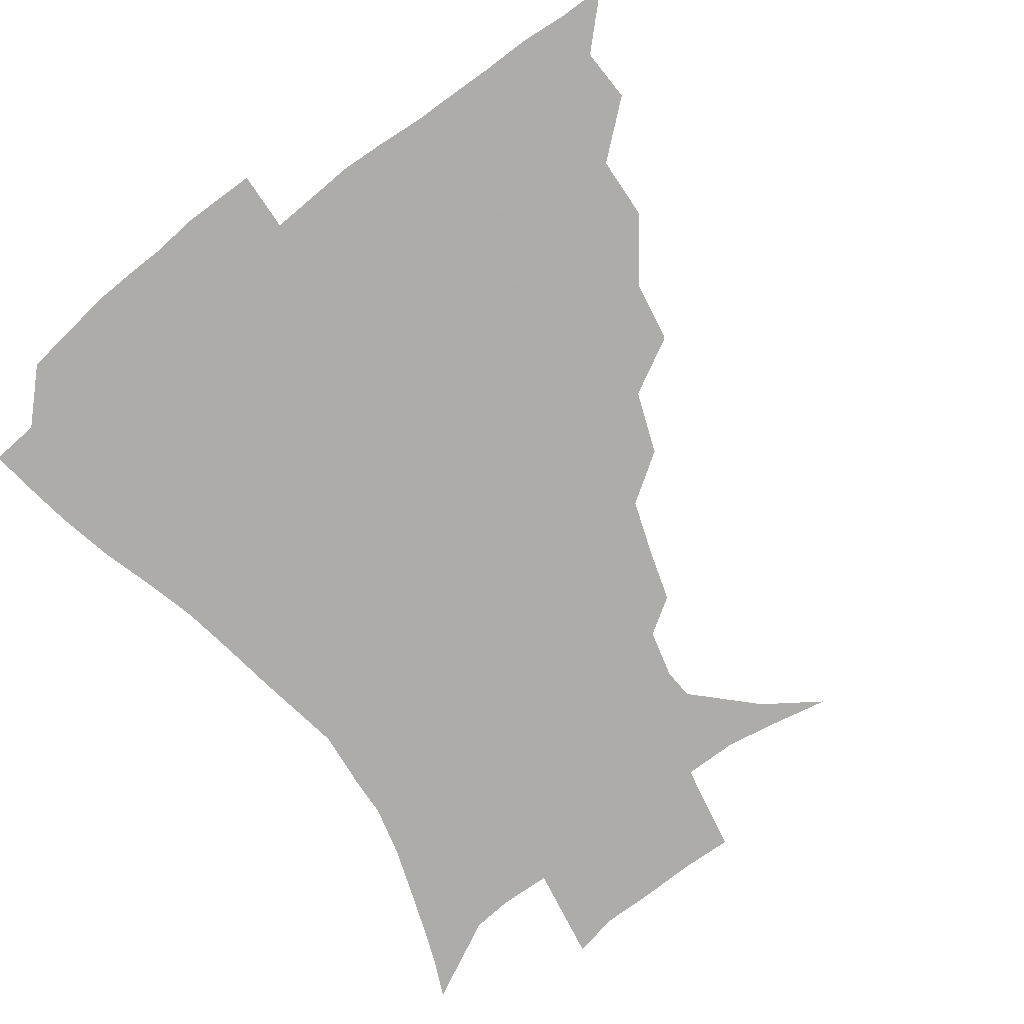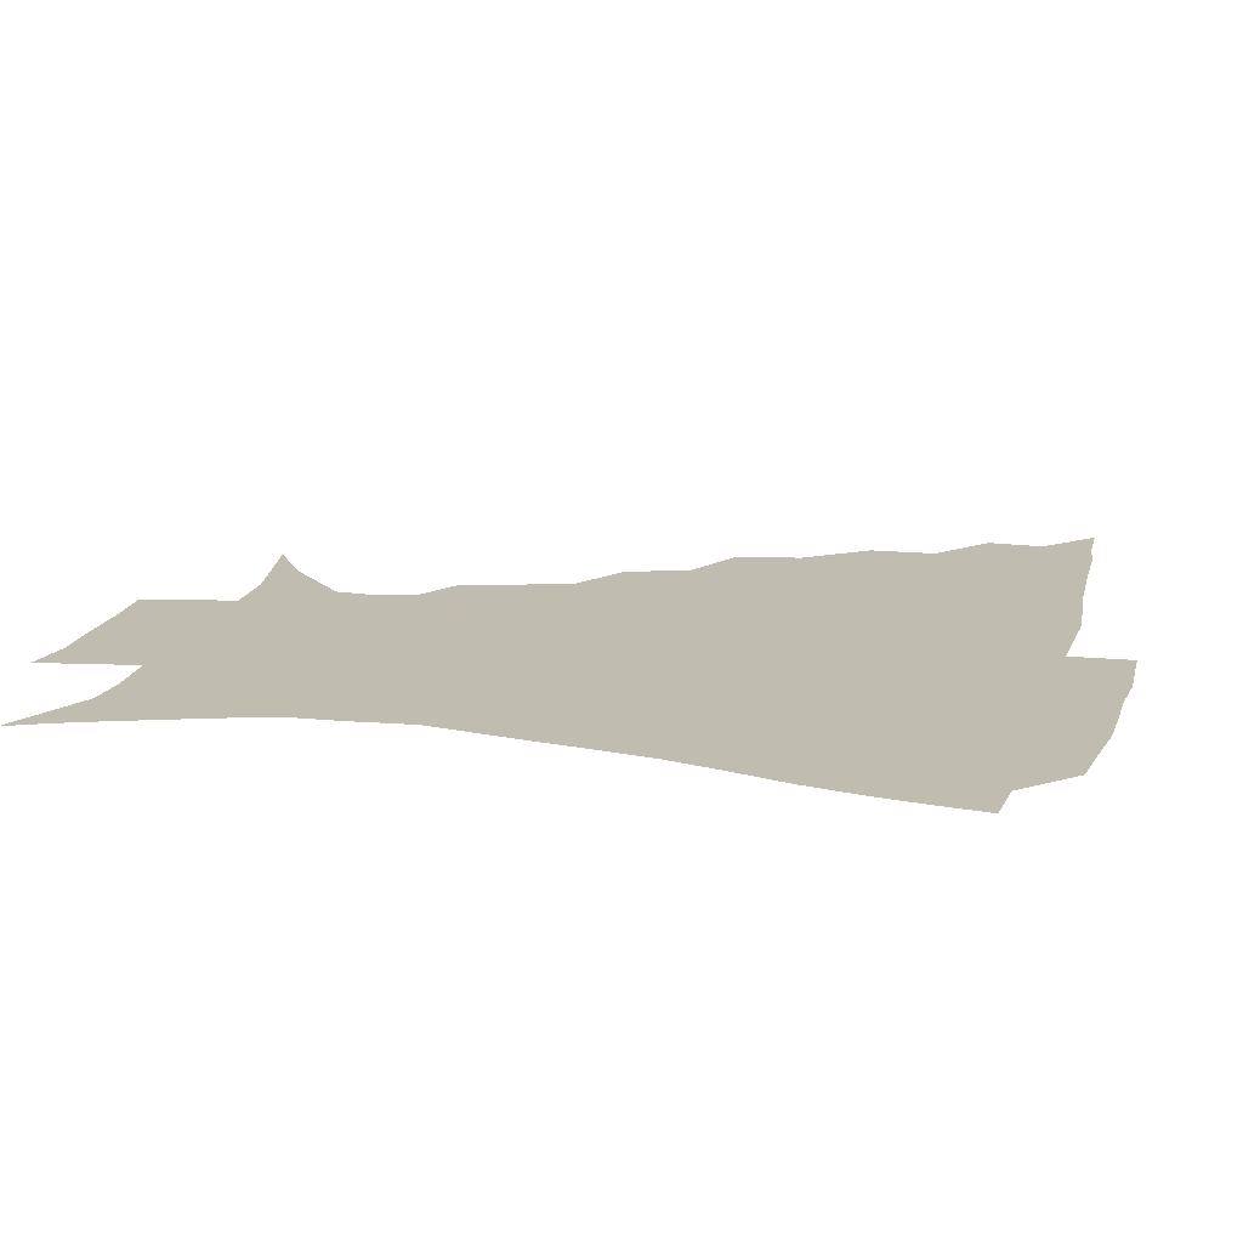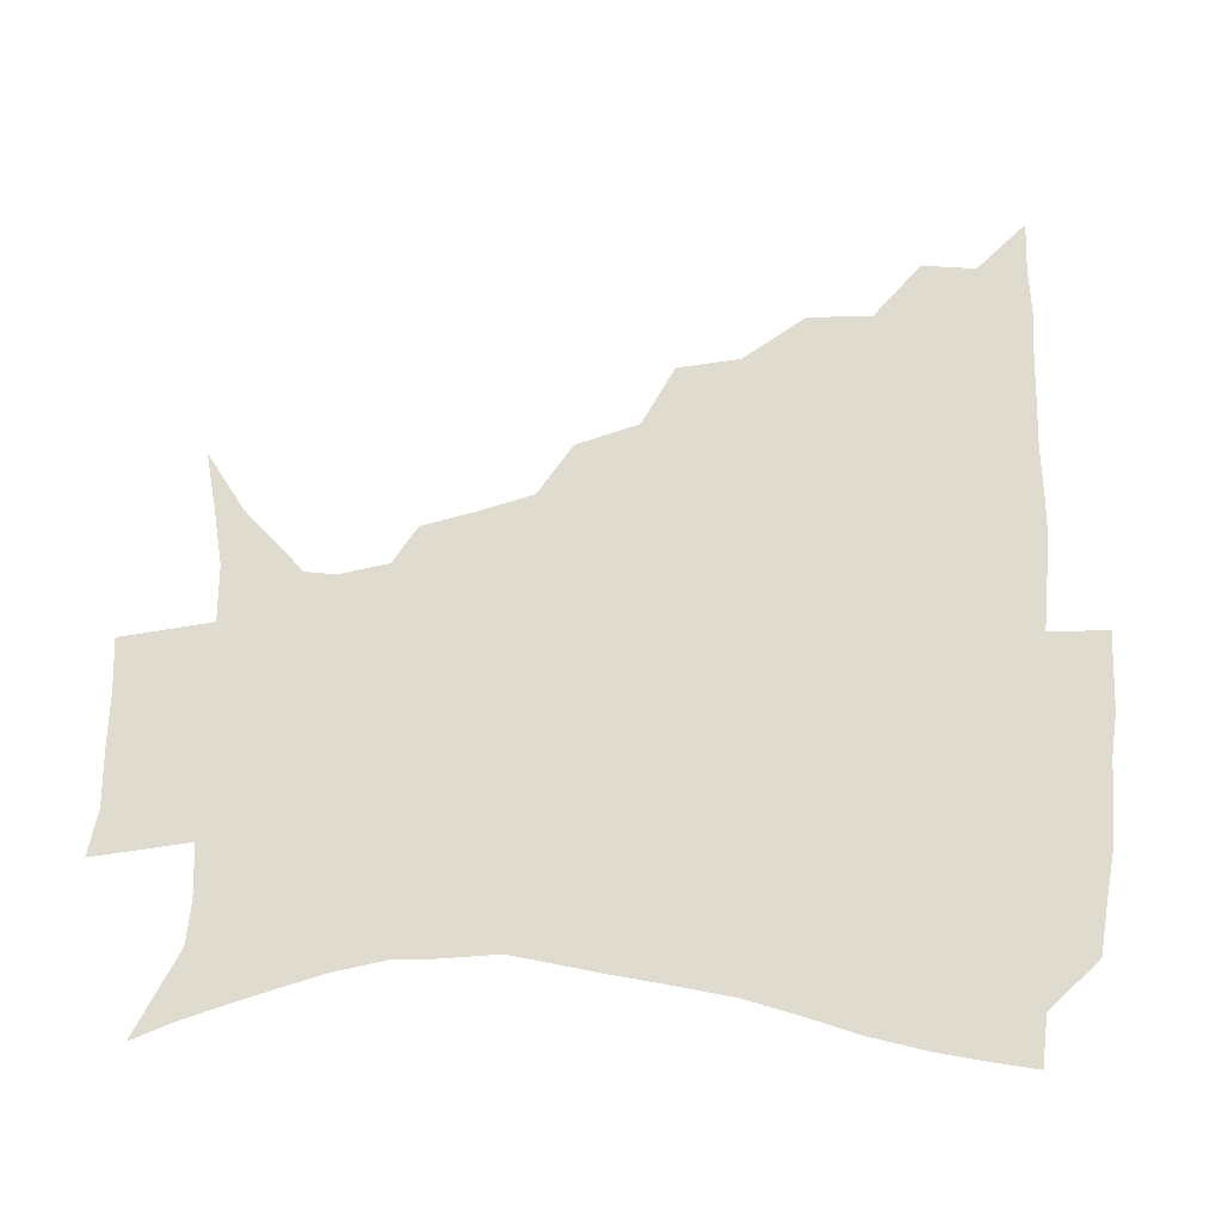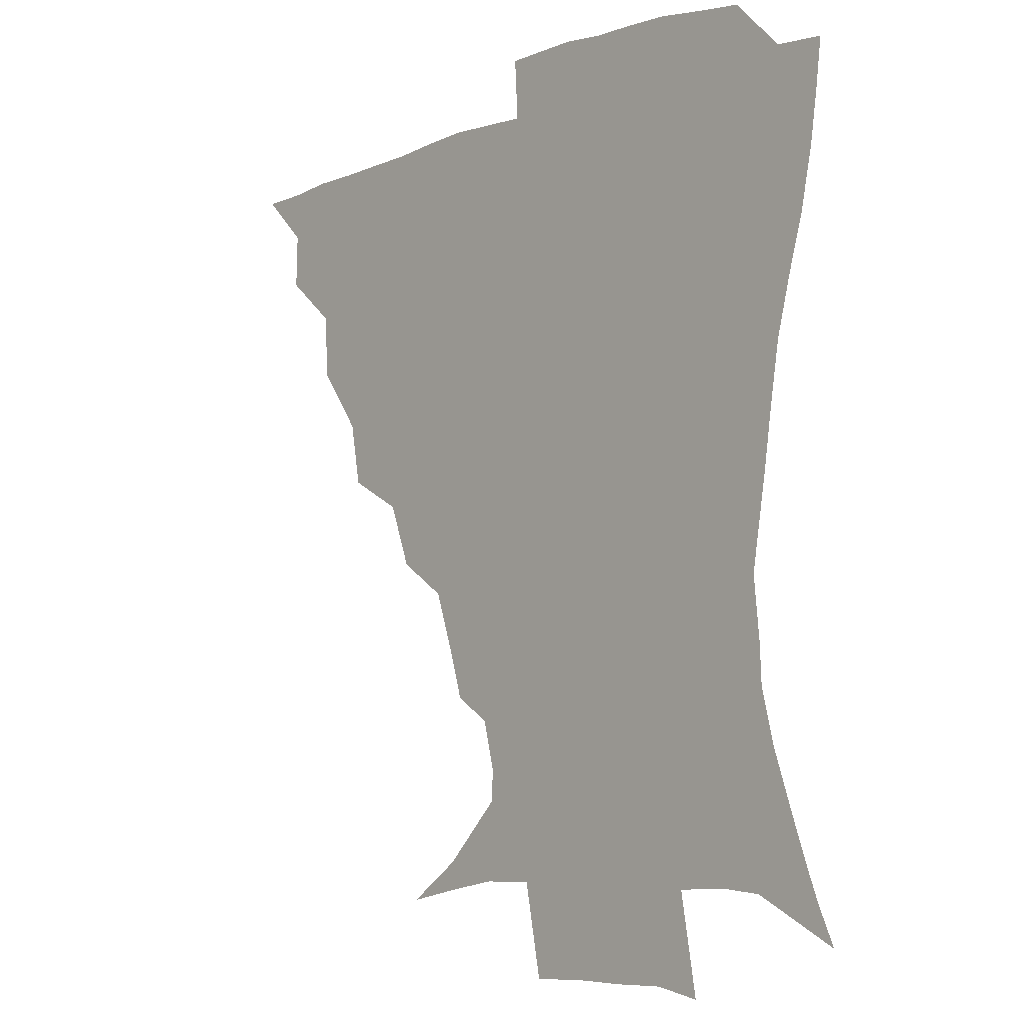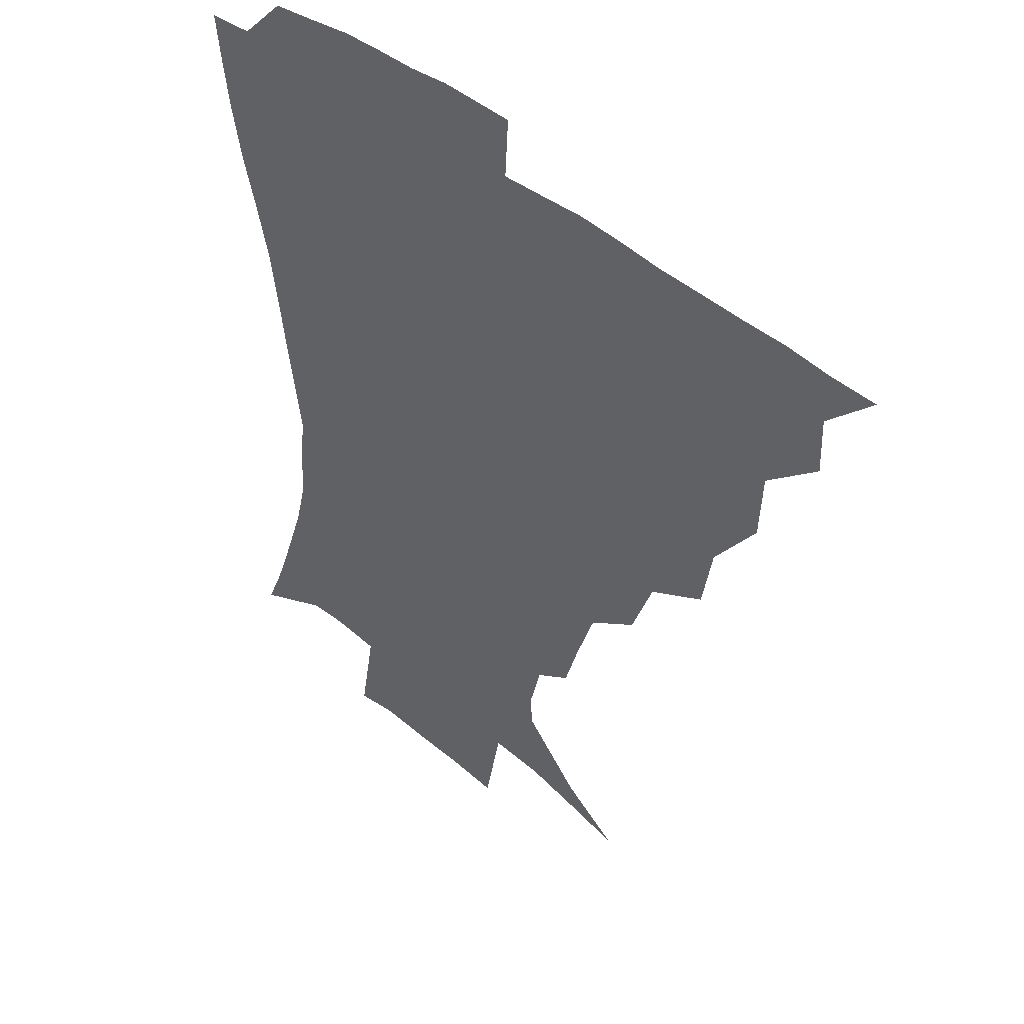
<metadata>
{"format":"obj","ext":"obj","renderer":"f3d","projection":"perspective","resolution":1024,"background":"white","views":[{"elev":-77.0,"azim":-142.9,"up":"+Z"},{"elev":16.4,"azim":104.3,"up":"+Z"},{"elev":70.3,"azim":91.7,"up":"+Z"},{"elev":-7.0,"azim":48.4,"up":"+Y"},{"elev":43.2,"azim":-134.7,"up":"+Y"}]}
</metadata>
<code>
v 435.7 390 0
v 451.4 356.5 0
v 451.9 374.2 0
v 451.3 390.2 0
v 470.6 320.3 0
v 469.4 341.3 0
v 468.7 359.2 0
v 467.5 375 0
v 466.8 391.6 0
v 489.3 279.6 0
v 485.5 300.1 0
v 487.4 328.2 0
v 485.8 345.2 0
v 484.1 360.5 0
v 482.8 376.1 0
v 482.3 391.6 0
v 516.4 248.8 0
v 508.6 269.2 0
v 504.8 292.5 0
v 504.6 316.4 0
v 502.3 331.4 0
v 500.8 346.7 0
v 499.6 361.6 0
v 498.7 376.4 0
v 497.6 392.1 0
v 544.7 202.3 0
v 539.8 218.5 0
v 533.2 237.6 0
v 526.4 261.1 0
v 522.2 282.6 0
v 519.6 300.6 0
v 518.7 319.4 0
v 517 333.5 0
v 515.5 347.8 0
v 514.4 362.3 0
v 513.6 377.1 0
v 512.8 392.4 0
v 522.4 135.8 0
v 541.1 148.6 0
v 560.6 168.3 0
v 561.2 178.4 0
v 557.1 194.4 0
v 551.8 212.4 0
v 547 231.7 0
v 542.1 247.4 0
v 538 271.7 0
v 535.3 287.7 0
v 533.5 304.4 0
v 532.6 320.6 0
v 531.5 334.7 0
v 530 348.4 0
v 529.3 362.8 0
v 528.7 377.6 0
v 527.8 393.6 0
v 542.4 139.8 0
v 560.3 156.7 0
v 568.4 171.1 0
v 567.5 187.1 0
v 564.2 207.3 0
v 560.3 223.7 0
v 556.1 236.9 0
v 553.2 258.1 0
v 550.1 274.8 0
v 548.5 291.9 0
v 547.7 308 0
v 546.8 322.2 0
v 546.3 335.5 0
v 545.7 349.2 0
v 544.1 363.3 0
v 544.1 377.6 0
v 542.8 394.4 0
v 559.3 142.8 0
v 574.5 162.1 0
v 577 177.3 0
v 575.1 195.5 0
v 573.4 214.1 0
v 569.8 229 0
v 566.9 244.9 0
v 565 264.1 0
v 563 279.9 0
v 562 294.6 0
v 561.2 308.6 0
v 560.2 321.8 0
v 561.6 337.6 0
v 560.5 349.9 0
v 560.5 363.1 0
v 559 377.9 0
v 558.3 393.6 0
v 577.5 142.9 0
v 585.8 166.6 0
v 586.1 184.5 0
v 583.8 198.9 0
v 583.7 217.2 0
v 579.5 234 0
v 578.7 248.4 0
v 576.7 268.6 0
v 575.7 280.7 0
v 575 295.9 0
v 575.4 311.2 0
v 574.7 323.6 0
v 574.8 336.9 0
v 574.5 349.9 0
v 574.3 363.3 0
v 573.9 376.9 0
v 573.2 392.8 0
v 572.1 412.7 0
v 583.3 113 0
v 592.3 148.2 0
v 596.2 167.2 0
v 595.4 185.6 0
v 595.4 190.3 0
v 592.1 220.3 0
v 590.6 232.8 0
v 589.4 253.8 0
v 588.8 268.8 0
v 588.5 283.8 0
v 588.3 297.4 0
v 588.7 312 0
v 589 325.2 0
v 588.7 337 0
v 589 350.3 0
v 588.6 363.5 0
v 587.8 377.9 0
v 586.7 394.3 0
v 584.5 412.8 0
v 600.6 113.7 0
v 604.9 147.7 0
v 606.9 169.6 0
v 605.8 186.1 0
v 604.9 205.9 0
v 602.3 223.2 0
v 602.6 236.8 0
v 600.7 253.9 0
v 600.9 269.5 0
v 601 283.2 0
v 601.3 296.1 0
v 601.7 311.2 0
v 602.2 324.3 0
v 602.9 337.6 0
v 603 350.3 0
v 602.9 363.5 0
v 602 378.1 0
v 600.8 393.9 0
v 597.7 413 0
v 618.7 113.3 0
v 617.8 147.4 0
v 617.2 170.7 0
v 616.7 189.8 0
v 614.8 206.8 0
v 613.5 221.7 0
v 612.6 239.6 0
v 612.8 253.2 0
v 612.5 269.2 0
v 613.3 283.3 0
v 614.1 297.7 0
v 614.9 311.3 0
v 615.9 325.1 0
v 616.6 337.7 0
v 617 350.3 0
v 617.1 363.6 0
v 616.7 377.6 0
v 615.7 392.3 0
v 611.9 411.5 0
v 636.2 113.6 0
v 632 143.2 0
v 628 169.4 0
v 627 189.2 0
v 624.5 207 0
v 623.9 224.5 0
v 623.9 236.9 0
v 623.7 253.8 0
v 624.1 268.3 0
v 625.2 283.4 0
v 626.5 296.4 0
v 627.7 310.9 0
v 628.8 324.6 0
v 629.9 336.8 0
v 631.7 350.4 0
v 632.3 363.2 0
v 631.4 377.1 0
v 630.4 391.7 0
v 626.1 411.3 0
v 651.5 110.6 0
v 645.9 142.3 0
v 639.9 167.2 0
v 636.6 190.6 0
v 635.3 205.6 0
v 634.6 220.7 0
v 634.4 235.4 0
v 634.6 250.7 0
v 635.6 264.7 0
v 636.9 280 0
v 638.3 295 0
v 639.8 311.6 0
v 641.7 323.4 0
v 643 335.3 0
v 645.2 350.6 0
v 646.1 363 0
v 646.2 376.2 0
v 645.9 389.6 0
v 640.6 410.7 0
v 663.3 143 0
v 653.3 164.5 0
v 648 185.2 0
v 645.5 202.6 0
v 644.2 219.1 0
v 644.4 233 0
v 645.1 247.2 0
v 646.6 260.1 0
v 647.5 277.7 0
v 649.4 294.2 0
v 651.7 308 0
v 654 322.4 0
v 656.3 335.5 0
v 658.2 349.4 0
v 659.6 362.6 0
v 660.3 375.8 0
v 659.8 389.8 0
v 656.3 408.4 0
v 676.9 141.8 0
v 667.6 159.5 0
v 660 180 0
v 657.6 194.9 0
v 654.5 213.2 0
v 654.2 227.9 0
v 654.9 242.4 0
v 656.3 256.7 0
v 657.8 273 0
v 659.9 289.4 0
v 662.9 303.2 0
v 665.5 320.5 0
v 668.7 333.1 0
v 671.2 348.3 0
v 673.2 361.6 0
v 674.5 375.3 0
v 674 390.3 0
v 672.5 406.3 0
v 692.1 134 0
v 682.6 151.7 0
v 674.1 171.4 0
v 669.9 187.3 0
v 665.7 204.9 0
v 664.7 218.9 0
v 665.5 232 0
v 665.8 248.6 0
v 667.3 266.1 0
v 670.2 280.8 0
v 673.2 296.9 0
v 676.2 314.7 0
v 680.9 328 0
v 683.8 345.6 0
v 687.1 359.7 0
v 688.9 374.6 0
v 688.7 390 0
v 704.9 127.6 0
v 699.4 139.5 0
v 695.5 149.7 0
v 690 164.9 0
v 683.3 184.2 0
v 679 201.2 0
v 678.5 213.7 0
v 676.4 234 0
v 678.7 248 0
v 681.3 263.7 0
v 684 281.9 0
v 687.1 301.8 0
v 692 320.4 0
v 697 337.7 0
v 701 357.1 0
v 703.4 373.5 0
v 705.2 388.7 0
v 721 391 0
f 3 4 1
f 6 7 2
f 2 7 3
f 7 8 3
f 3 8 4
f 8 9 4
f 11 12 5
f 5 12 6
f 12 13 6
f 6 13 7
f 13 14 7
f 7 14 8
f 14 15 8
f 8 15 9
f 15 16 9
f 18 19 10
f 10 19 11
f 19 20 11
f 11 20 12
f 20 21 12
f 12 21 13
f 21 22 13
f 13 22 14
f 22 23 14
f 14 23 15
f 23 24 15
f 15 24 16
f 24 25 16
f 28 29 17
f 17 29 18
f 29 30 18
f 18 30 19
f 30 31 19
f 19 31 20
f 31 32 20
f 20 32 21
f 32 33 21
f 21 33 22
f 33 34 22
f 22 34 23
f 34 35 23
f 23 35 24
f 35 36 24
f 24 36 25
f 36 37 25
f 42 43 26
f 26 43 27
f 43 44 27
f 27 44 28
f 44 45 28
f 28 45 29
f 45 46 29
f 29 46 30
f 46 47 30
f 30 47 31
f 47 48 31
f 31 48 32
f 48 49 32
f 32 49 33
f 49 50 33
f 33 50 34
f 50 51 34
f 34 51 35
f 51 52 35
f 35 52 36
f 52 53 36
f 36 53 37
f 53 54 37
f 38 55 39
f 55 56 39
f 39 56 40
f 56 57 40
f 40 57 41
f 57 58 41
f 41 58 42
f 58 59 42
f 42 59 43
f 59 60 43
f 43 60 44
f 60 61 44
f 44 61 45
f 61 62 45
f 45 62 46
f 62 63 46
f 46 63 47
f 63 64 47
f 47 64 48
f 64 65 48
f 48 65 49
f 65 66 49
f 49 66 50
f 66 67 50
f 50 67 51
f 67 68 51
f 51 68 52
f 68 69 52
f 52 69 53
f 69 70 53
f 53 70 54
f 70 71 54
f 55 72 56
f 72 73 56
f 56 73 57
f 73 74 57
f 57 74 58
f 74 75 58
f 58 75 59
f 75 76 59
f 59 76 60
f 76 77 60
f 60 77 61
f 77 78 61
f 61 78 62
f 78 79 62
f 62 79 63
f 79 80 63
f 63 80 64
f 80 81 64
f 64 81 65
f 81 82 65
f 65 82 66
f 82 83 66
f 66 83 67
f 83 84 67
f 67 84 68
f 84 85 68
f 68 85 69
f 85 86 69
f 69 86 70
f 86 87 70
f 70 87 71
f 87 88 71
f 72 89 73
f 89 90 73
f 73 90 74
f 90 91 74
f 74 91 75
f 91 92 75
f 75 92 76
f 92 93 76
f 76 93 77
f 93 94 77
f 77 94 78
f 94 95 78
f 78 95 79
f 95 96 79
f 79 96 80
f 96 97 80
f 80 97 81
f 97 98 81
f 81 98 82
f 98 99 82
f 82 99 83
f 99 100 83
f 83 100 84
f 100 101 84
f 84 101 85
f 101 102 85
f 85 102 86
f 102 103 86
f 86 103 87
f 103 104 87
f 87 104 88
f 104 105 88
f 107 108 89
f 89 108 90
f 108 109 90
f 90 109 91
f 109 110 91
f 91 110 92
f 110 111 92
f 92 111 93
f 111 112 93
f 93 112 94
f 112 113 94
f 94 113 95
f 113 114 95
f 95 114 96
f 114 115 96
f 96 115 97
f 115 116 97
f 97 116 98
f 116 117 98
f 98 117 99
f 117 118 99
f 99 118 100
f 118 119 100
f 100 119 101
f 119 120 101
f 101 120 102
f 120 121 102
f 102 121 103
f 121 122 103
f 103 122 104
f 122 123 104
f 104 123 105
f 123 124 105
f 105 124 106
f 124 125 106
f 107 126 108
f 126 127 108
f 108 127 109
f 127 128 109
f 109 128 110
f 128 129 110
f 110 129 111
f 129 130 111
f 111 130 112
f 130 131 112
f 112 131 113
f 131 132 113
f 113 132 114
f 132 133 114
f 114 133 115
f 133 134 115
f 115 134 116
f 134 135 116
f 116 135 117
f 135 136 117
f 117 136 118
f 136 137 118
f 118 137 119
f 137 138 119
f 119 138 120
f 138 139 120
f 120 139 121
f 139 140 121
f 121 140 122
f 140 141 122
f 122 141 123
f 141 142 123
f 123 142 124
f 142 143 124
f 124 143 125
f 143 144 125
f 126 145 127
f 145 146 127
f 127 146 128
f 146 147 128
f 128 147 129
f 147 148 129
f 129 148 130
f 148 149 130
f 130 149 131
f 149 150 131
f 131 150 132
f 150 151 132
f 132 151 133
f 151 152 133
f 133 152 134
f 152 153 134
f 134 153 135
f 153 154 135
f 135 154 136
f 154 155 136
f 136 155 137
f 155 156 137
f 137 156 138
f 156 157 138
f 138 157 139
f 157 158 139
f 139 158 140
f 158 159 140
f 140 159 141
f 159 160 141
f 141 160 142
f 160 161 142
f 142 161 143
f 161 162 143
f 143 162 144
f 162 163 144
f 145 164 146
f 164 165 146
f 146 165 147
f 165 166 147
f 147 166 148
f 166 167 148
f 148 167 149
f 167 168 149
f 149 168 150
f 168 169 150
f 150 169 151
f 169 170 151
f 151 170 152
f 170 171 152
f 152 171 153
f 171 172 153
f 153 172 154
f 172 173 154
f 154 173 155
f 173 174 155
f 155 174 156
f 174 175 156
f 156 175 157
f 175 176 157
f 157 176 158
f 176 177 158
f 158 177 159
f 177 178 159
f 159 178 160
f 178 179 160
f 160 179 161
f 179 180 161
f 161 180 162
f 180 181 162
f 162 181 163
f 181 182 163
f 164 183 165
f 183 184 165
f 165 184 166
f 184 185 166
f 166 185 167
f 185 186 167
f 167 186 168
f 186 187 168
f 168 187 169
f 187 188 169
f 169 188 170
f 188 189 170
f 170 189 171
f 189 190 171
f 171 190 172
f 190 191 172
f 172 191 173
f 191 192 173
f 173 192 174
f 192 193 174
f 174 193 175
f 193 194 175
f 175 194 176
f 194 195 176
f 176 195 177
f 195 196 177
f 177 196 178
f 196 197 178
f 178 197 179
f 197 198 179
f 179 198 180
f 198 199 180
f 180 199 181
f 199 200 181
f 181 200 182
f 200 201 182
f 184 202 185
f 202 203 185
f 185 203 186
f 203 204 186
f 186 204 187
f 204 205 187
f 187 205 188
f 205 206 188
f 188 206 189
f 206 207 189
f 189 207 190
f 207 208 190
f 190 208 191
f 208 209 191
f 191 209 192
f 209 210 192
f 192 210 193
f 210 211 193
f 193 211 194
f 211 212 194
f 194 212 195
f 212 213 195
f 195 213 196
f 213 214 196
f 196 214 197
f 214 215 197
f 197 215 198
f 215 216 198
f 198 216 199
f 216 217 199
f 199 217 200
f 217 218 200
f 200 218 201
f 218 219 201
f 202 220 203
f 220 221 203
f 203 221 204
f 221 222 204
f 204 222 205
f 222 223 205
f 205 223 206
f 223 224 206
f 206 224 207
f 224 225 207
f 207 225 208
f 225 226 208
f 208 226 209
f 226 227 209
f 209 227 210
f 227 228 210
f 210 228 211
f 228 229 211
f 211 229 212
f 229 230 212
f 212 230 213
f 230 231 213
f 213 231 214
f 231 232 214
f 214 232 215
f 232 233 215
f 215 233 216
f 233 234 216
f 216 234 217
f 234 235 217
f 217 235 218
f 235 236 218
f 218 236 219
f 236 237 219
f 220 238 221
f 238 239 221
f 221 239 222
f 239 240 222
f 222 240 223
f 240 241 223
f 223 241 224
f 241 242 224
f 224 242 225
f 242 243 225
f 225 243 226
f 243 244 226
f 226 244 227
f 244 245 227
f 227 245 228
f 245 246 228
f 228 246 229
f 246 247 229
f 229 247 230
f 247 248 230
f 230 248 231
f 248 249 231
f 231 249 232
f 249 250 232
f 232 250 233
f 250 251 233
f 233 251 234
f 251 252 234
f 234 252 235
f 252 253 235
f 235 253 236
f 253 254 236
f 236 254 237
f 238 255 239
f 255 256 239
f 239 256 240
f 256 257 240
f 240 257 241
f 257 258 241
f 241 258 242
f 258 259 242
f 242 259 243
f 259 260 243
f 243 260 244
f 260 261 244
f 244 261 245
f 261 262 245
f 245 262 246
f 262 263 246
f 246 263 247
f 263 264 247
f 247 264 248
f 264 265 248
f 248 265 249
f 265 266 249
f 249 266 250
f 266 267 250
f 250 267 251
f 267 268 251
f 251 268 252
f 268 269 252
f 252 269 253
f 269 270 253
f 253 270 254
f 270 271 254

</code>
